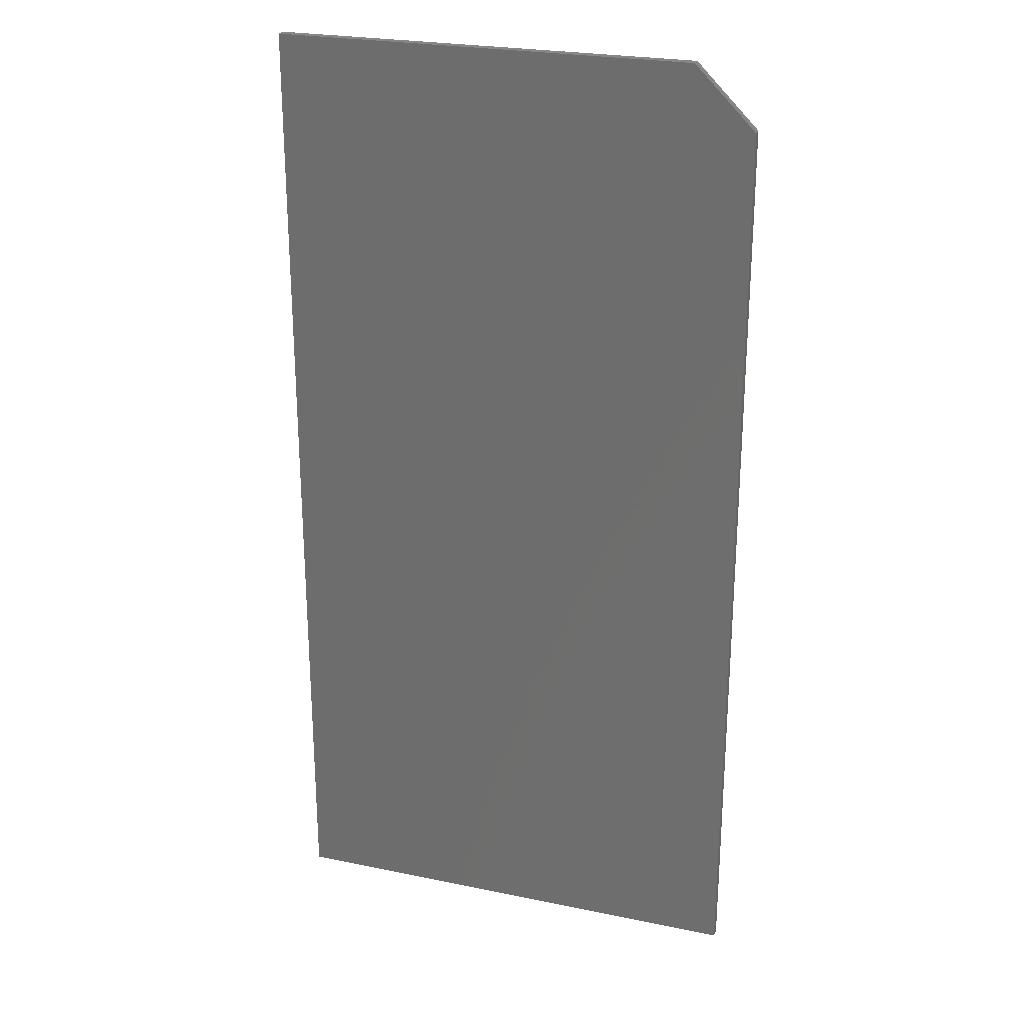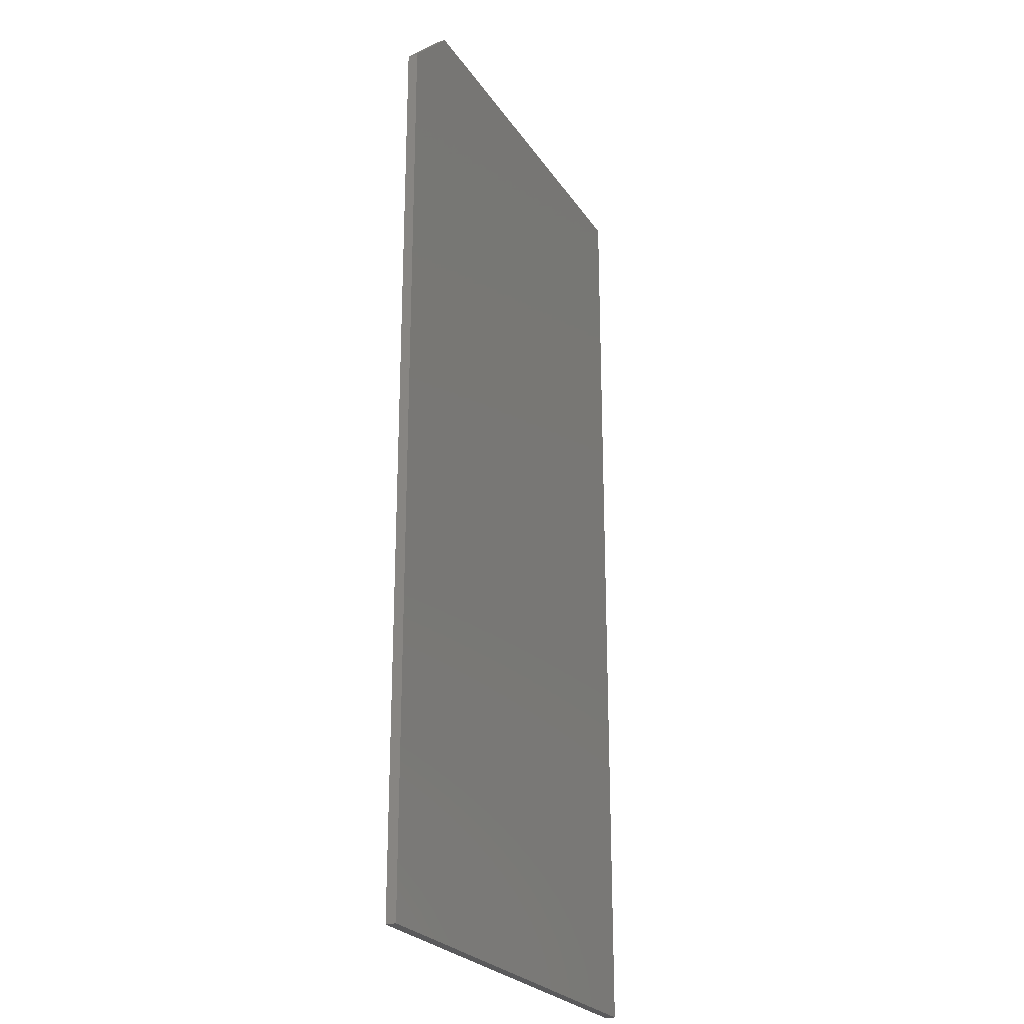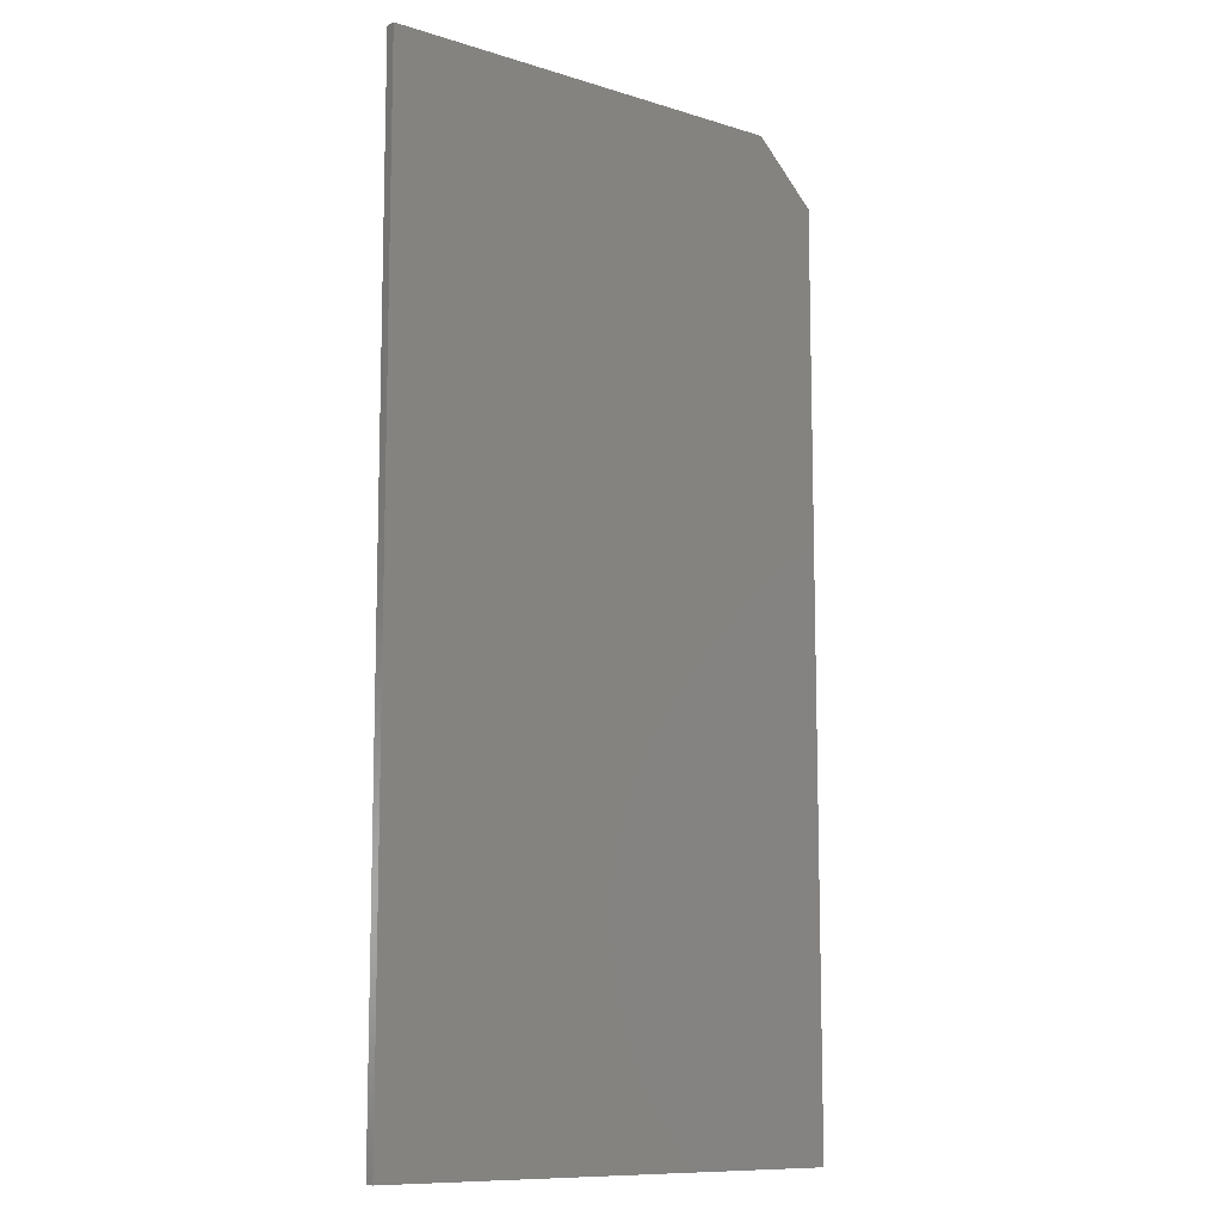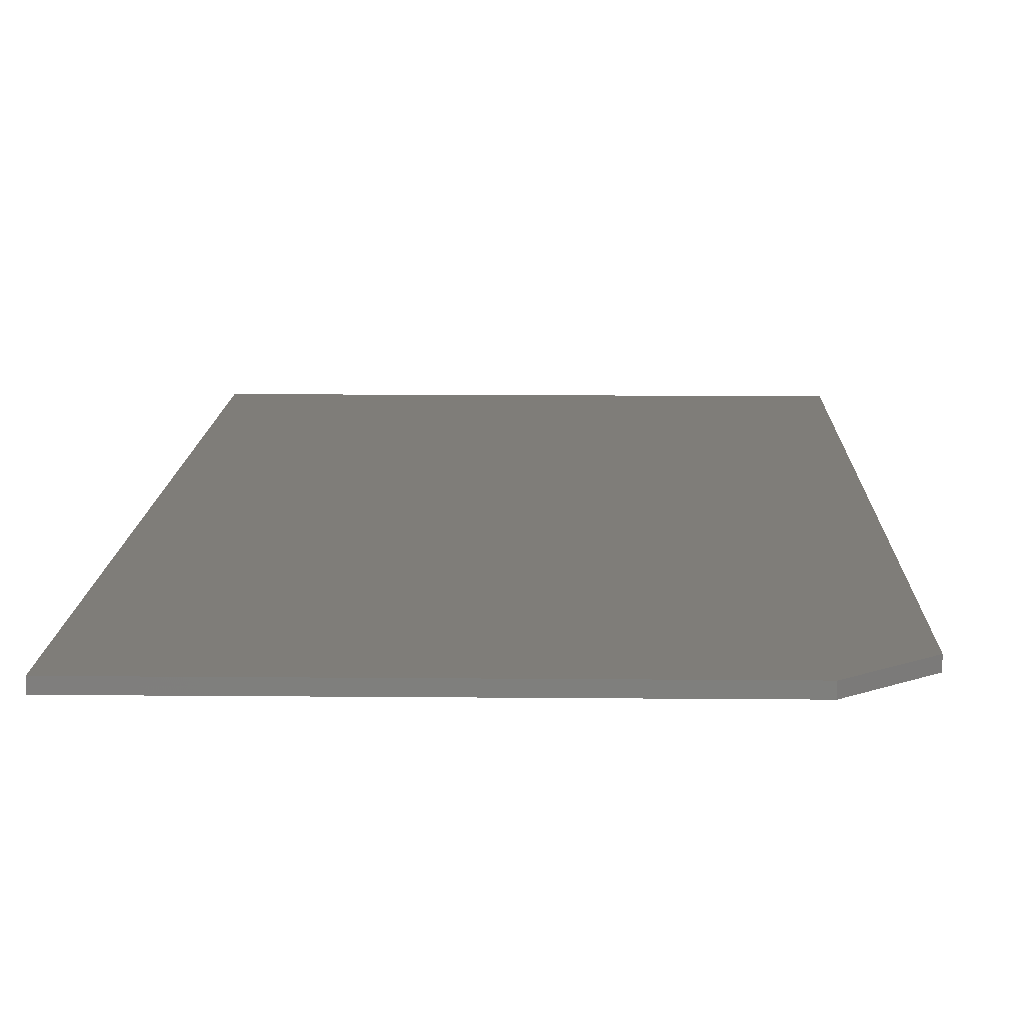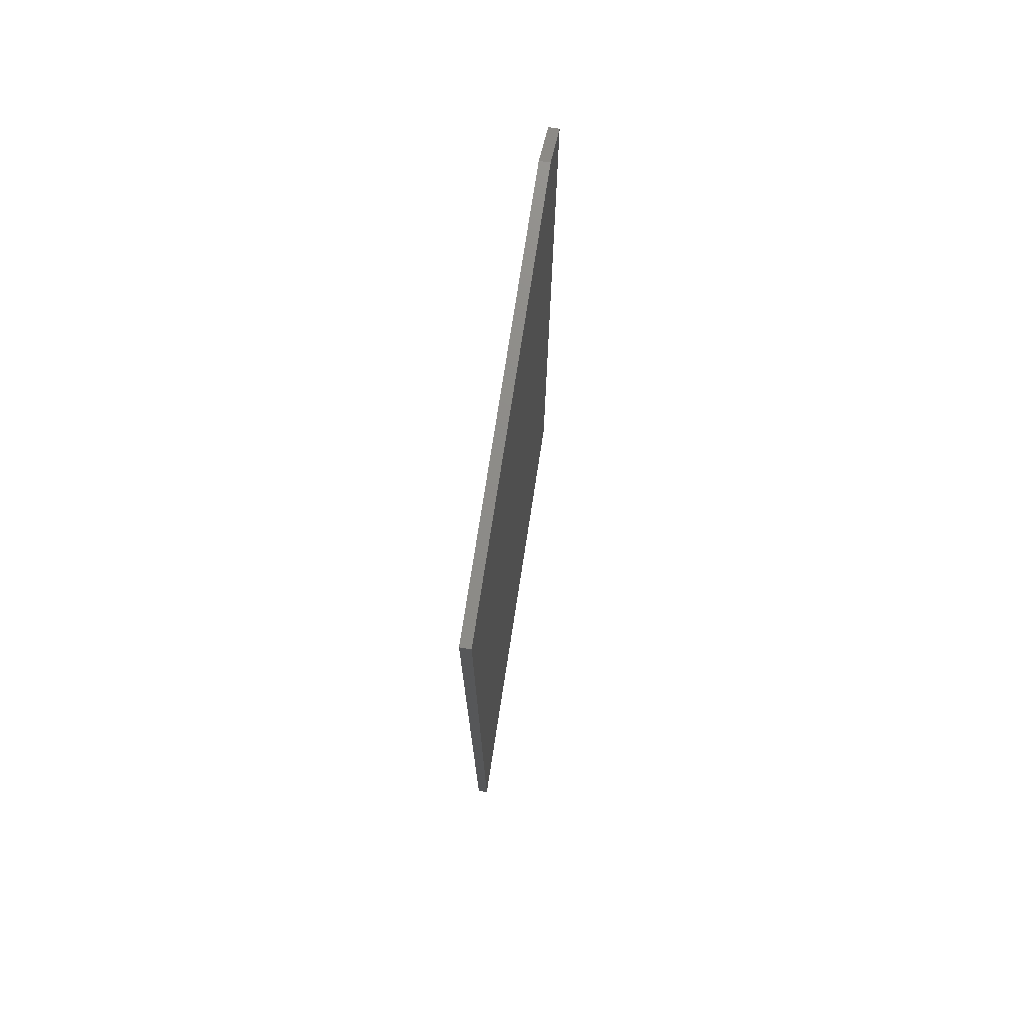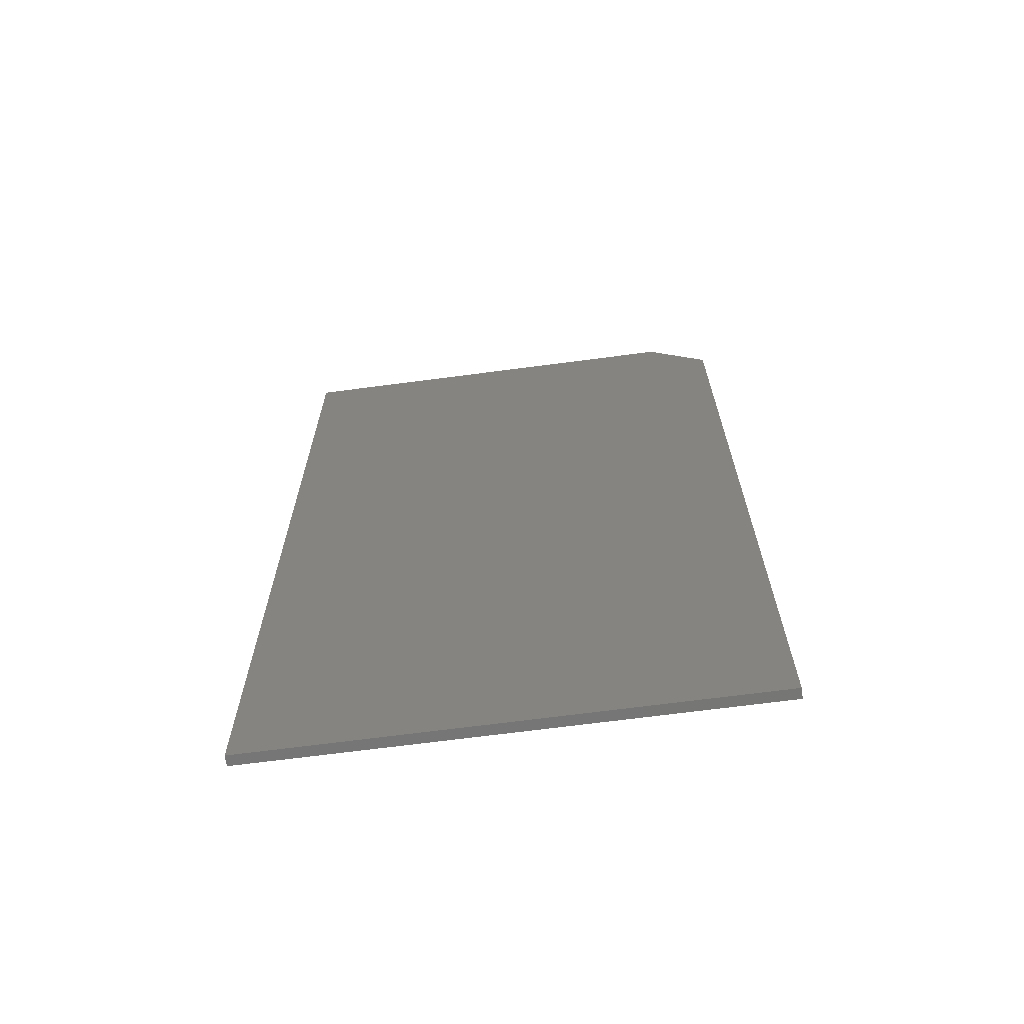
<metadata>
{"format":"stl","ext":"stl","renderer":"f3d","projection":"perspective","resolution":1024,"background":"white","views":[{"elev":25.0,"azim":18.5,"up":"+Z"},{"elev":-24.6,"azim":115.5,"up":"+Z"},{"elev":-10.5,"azim":-37.9,"up":"+Z"},{"elev":10.8,"azim":1.4,"up":"+Y"},{"elev":75.4,"azim":-81.2,"up":"+Z"},{"elev":-68.5,"azim":7.5,"up":"+Z"}]}
</metadata>
<code>
# stl→obj: 10 verts, 16 faces
v 0 -0.007812 0
v 0.3711 -0.007812 -2.272e-17
v 7.368e-17 -0.007812 0.75
v 0.3711 -0.007812 0.7031
v 0.3242 -0.007812 0.75
v 0.3242 0 0.75
v 0.3711 0 0.7031
v 7.368e-17 0 0.75
v 0.3711 0 -2.272e-17
v 0 0 0
f 1 2 3
f 3 2 4
f 3 4 5
f 6 7 8
f 8 7 9
f 8 9 10
f 5 6 3
f 3 6 8
f 2 9 4
f 4 9 7
f 6 5 7
f 7 5 4
f 3 8 1
f 1 8 10
f 1 10 2
f 2 10 9

</code>
